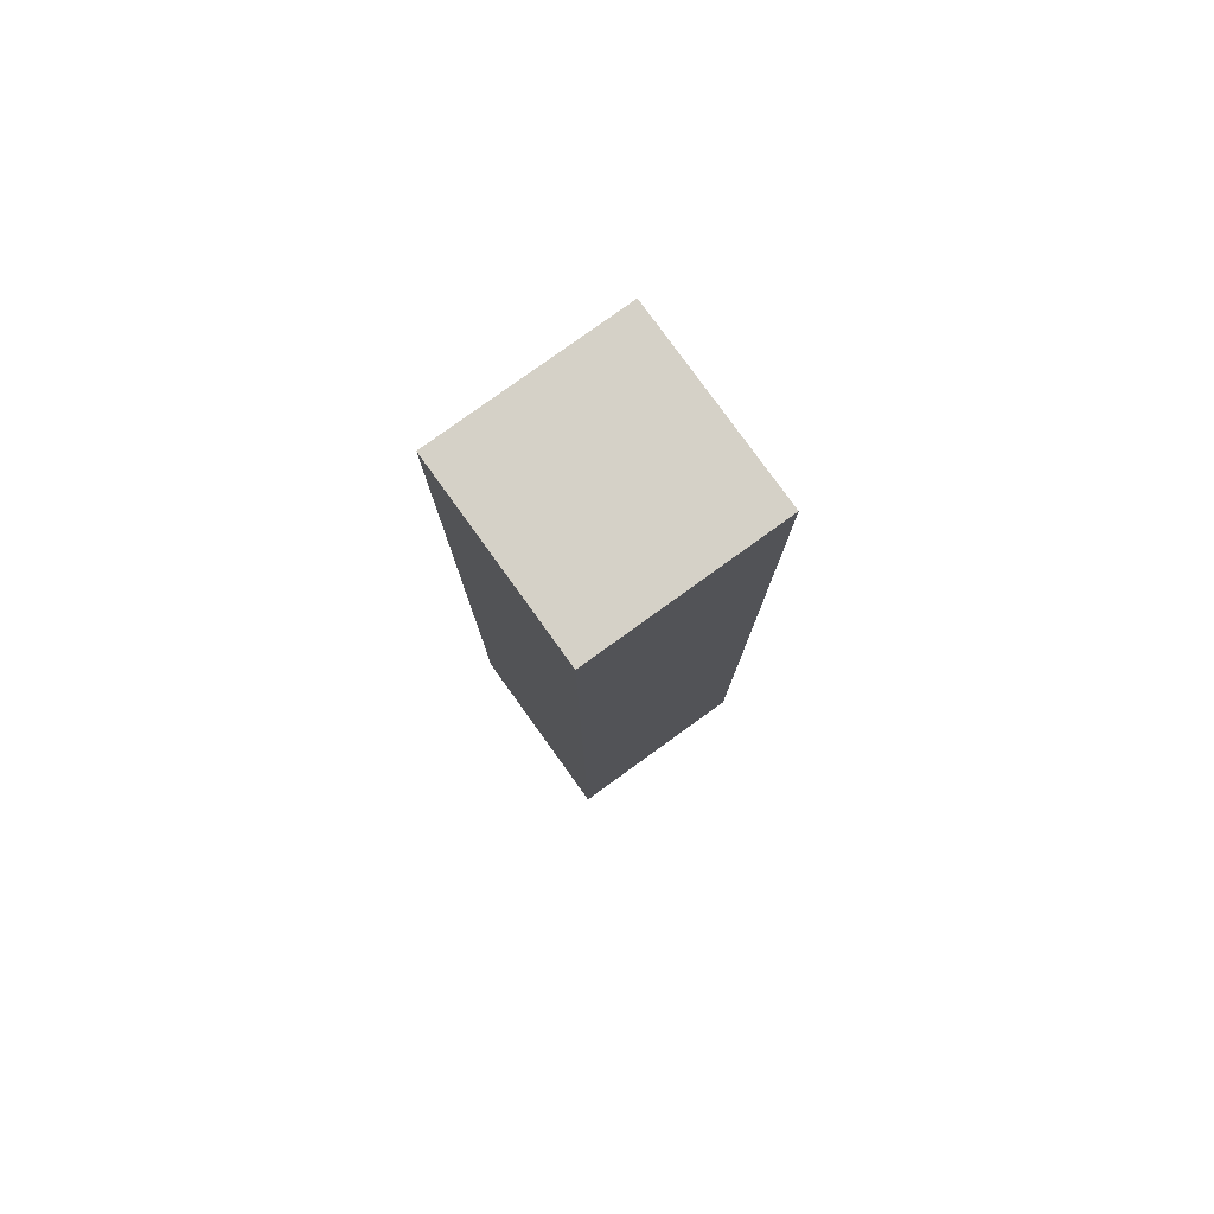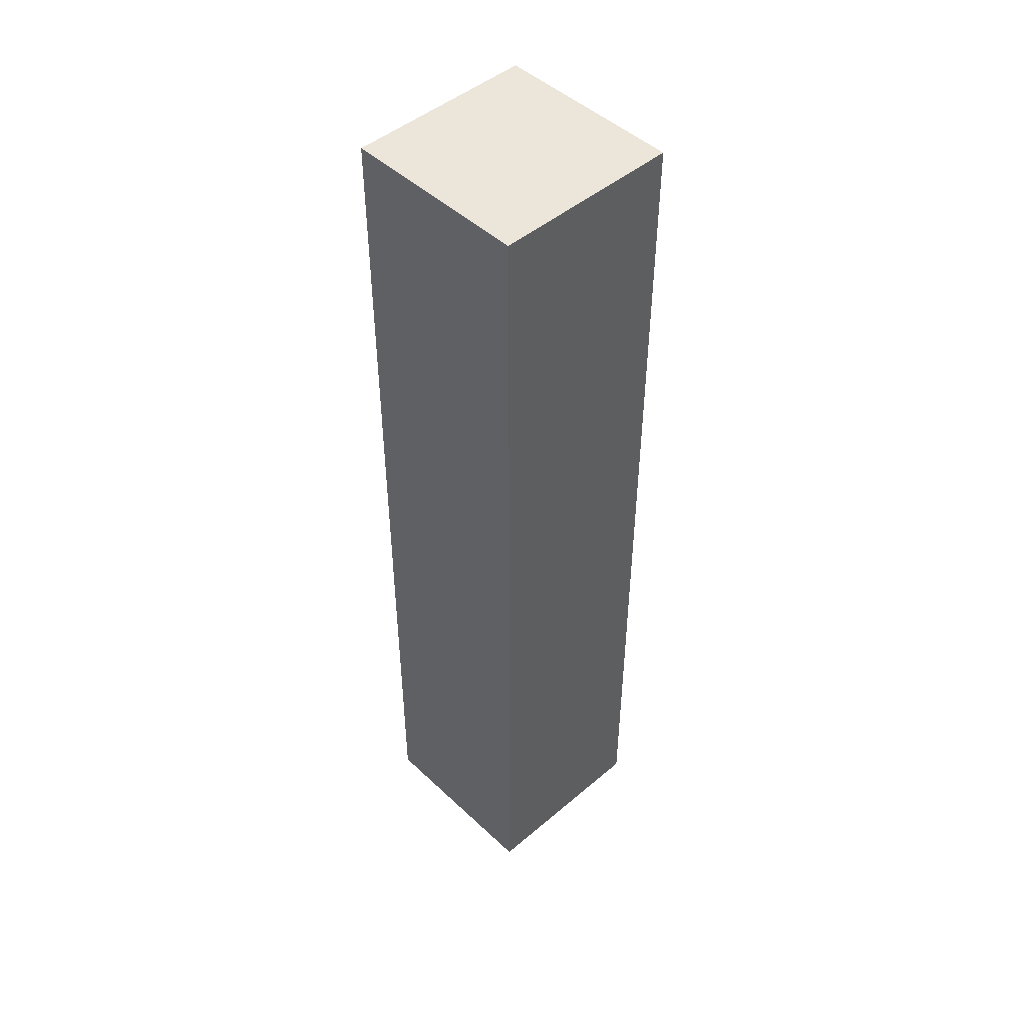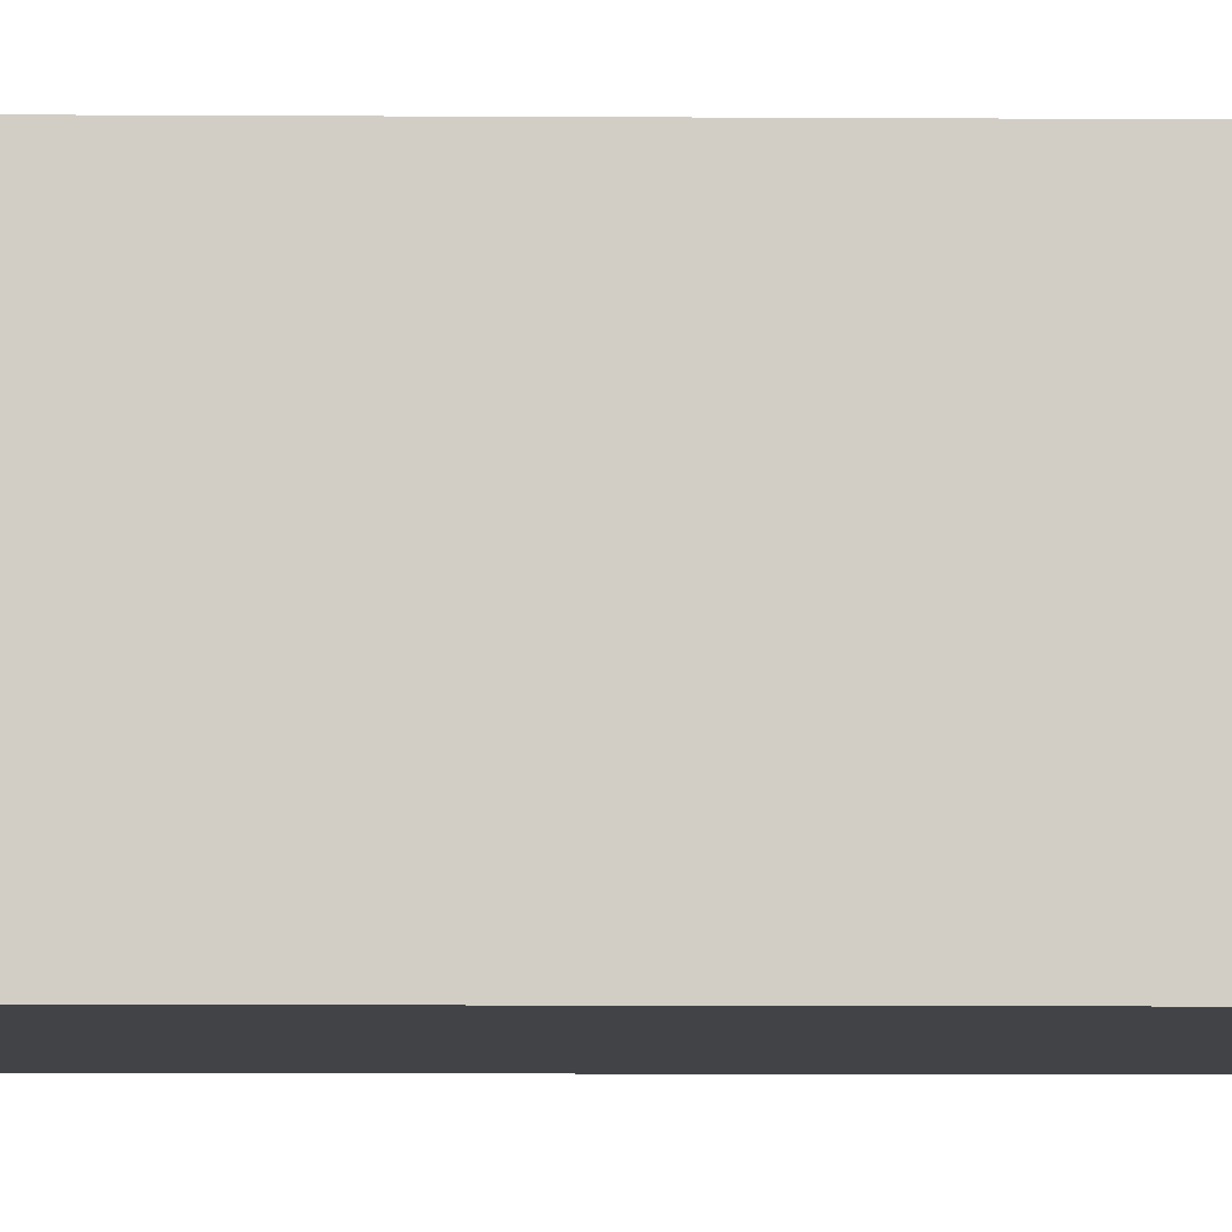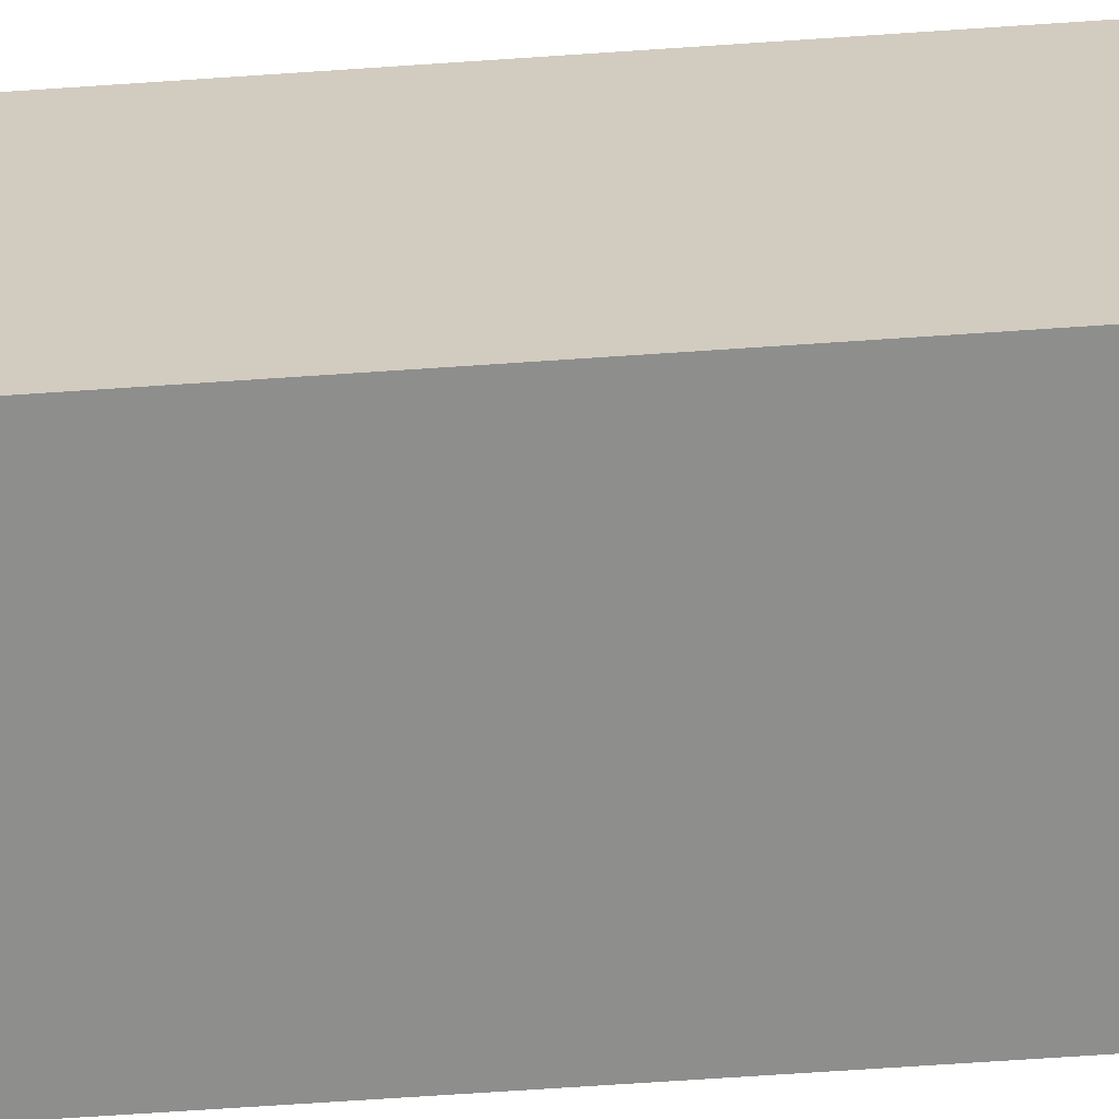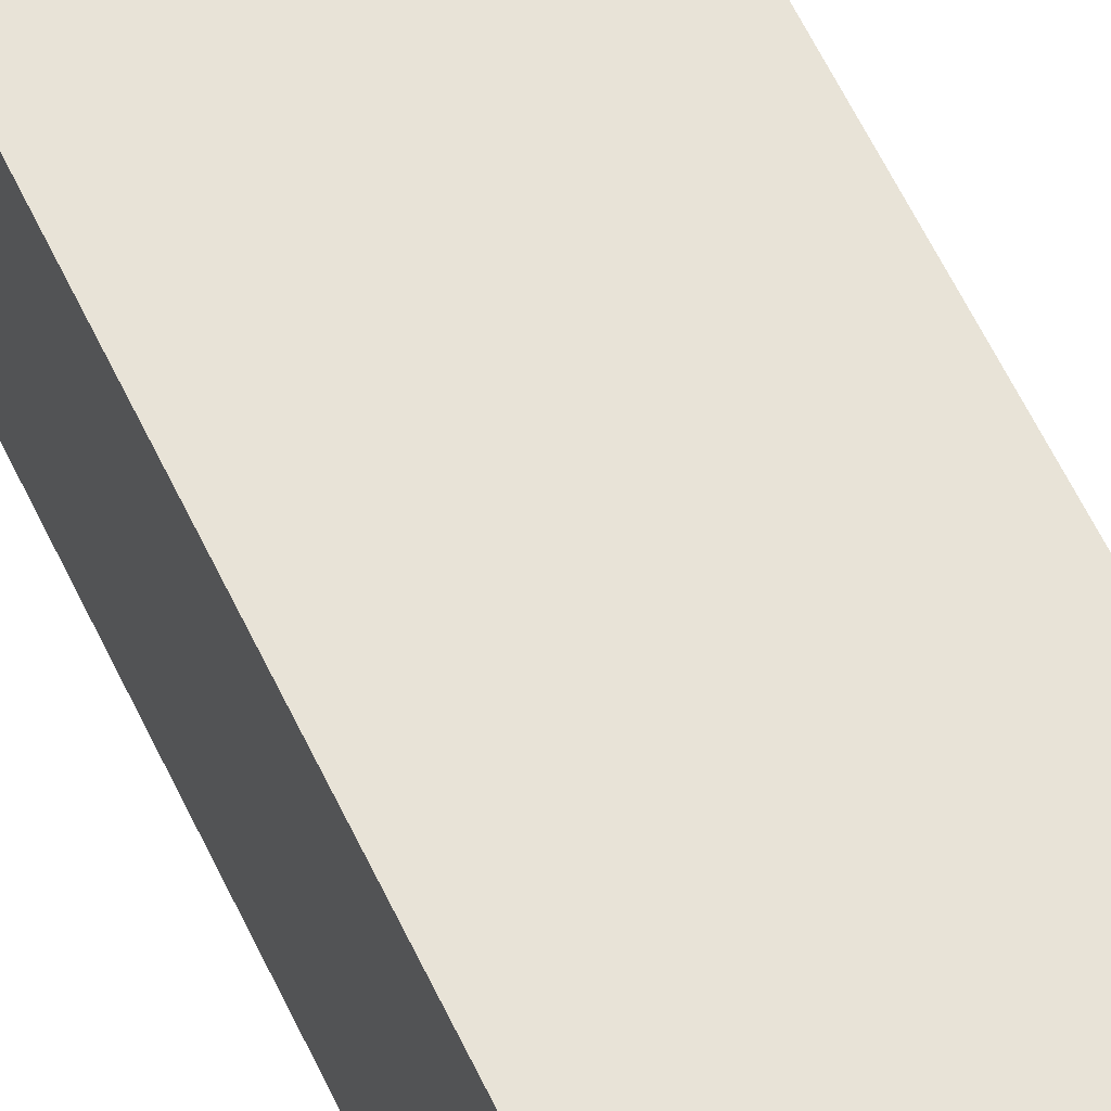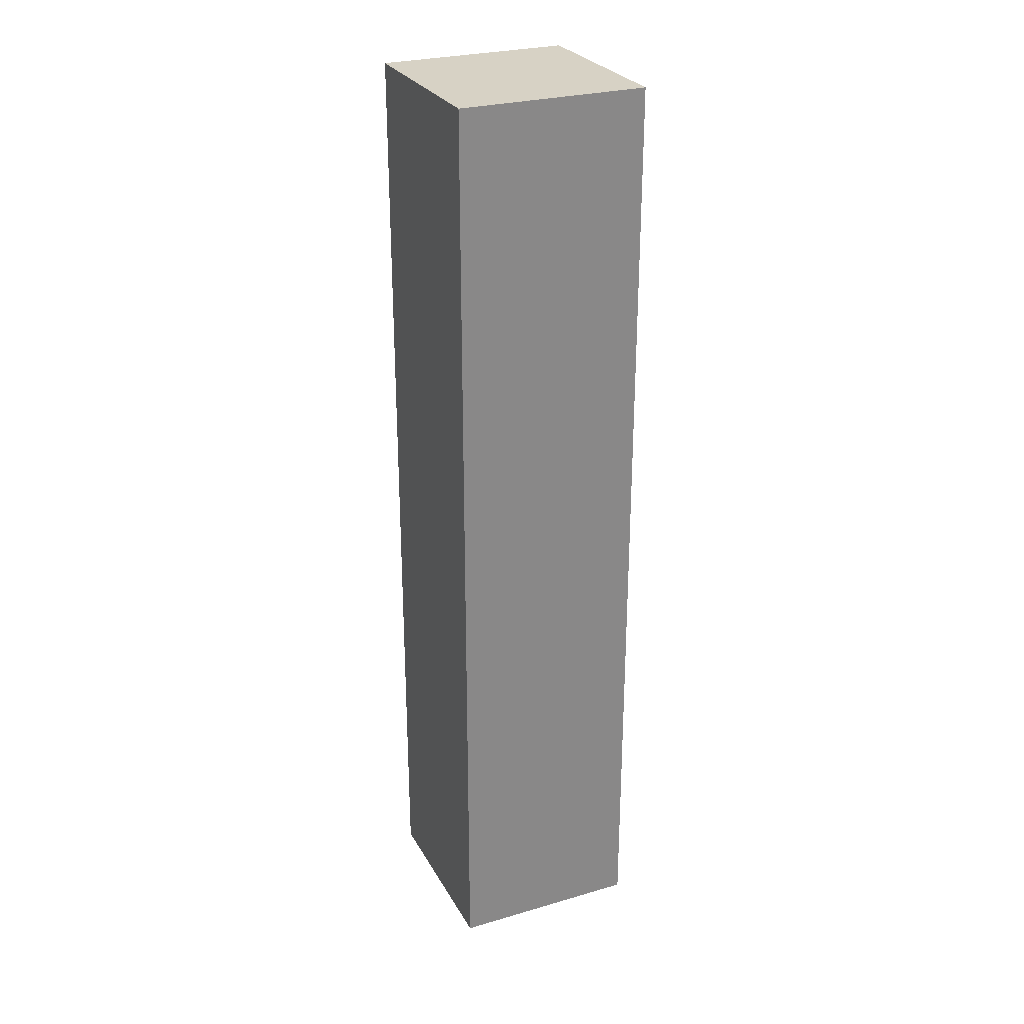
<metadata>
{"format":"obj","ext":"obj","renderer":"f3d","projection":"perspective","resolution":1024,"background":"white","views":[{"elev":79.4,"azim":54.2,"up":"+Y"},{"elev":47.4,"azim":-133.6,"up":"+Y"},{"elev":-7.4,"azim":-91.2,"up":"+Z"},{"elev":-64.8,"azim":94.0,"up":"+Z"},{"elev":61.5,"azim":154.5,"up":"+Z"},{"elev":27.6,"azim":-114.0,"up":"+Y"}]}
</metadata>
<code>
o
v -0.1 -1 0.1
v -0.1 -1 0
v -0.1 -1 -0.1
v -0.1 -0.9 0.1
v -0.1 -0.9 0
v -0.1 -0.9 -0.1
v -0.1 -0.8 0.1
v -0.1 -0.8 0
v -0.1 -0.7 0.1
v -0.1 -0.7 0
v -0.1 -0.6 0.1
v -0.1 -0.6 0
v -0.1 -0.5 0.1
v -0.1 -0.5 0
v -0.1 -0.4 0.1
v -0.1 -0.4 0
v -0.1 -0.3 0.1
v -0.1 -0.3 0
v -0.1 -0.2 0.1
v -0.1 -0.2 0
v -0.1 0 0.1
v -0.1 0 -0.1
v 0.1 -1 0.1
v 0.1 -1 -0.1
v 0.1 -0.8 0.1
v 0.1 -0.8 0
v 0.1 -0.8 -0.1
v 0.1 -0.7 0.1
v 0.1 -0.7 0
v 0.1 -0.7 -0.1
v 0.1 -0.6 0.1
v 0.1 -0.6 0
v 0.1 -0.5 0.1
v 0.1 -0.5 0
v 0.1 -0.5 -0.1
v 0.1 -0.4 0
v 0.1 -0.4 -0.1
v 0.1 -0.3 0.1
v 0.1 -0.3 0
v 0.1 -0.2 0.1
v 0.1 -0.2 0
v 0.1 0 0.1
v 0.1 0 -0.1
v -0.1 -1 0.1
v -0.1 -0.9 0.1
v -0.1 -0.8 0.1
v -0.1 -0.7 0.1
v -0.1 -0.6 0.1
v -0.1 -0.5 0.1
v -0.1 -0.4 0.1
v -0.1 -0.3 0.1
v -0.1 -0.2 0.1
v -0.1 0 0.1
v 0 -0.9 0.1
v 0 -0.8 0.1
v 0 -0.7 0.1
v 0 -0.6 0.1
v 0 -0.5 0.1
v 0 -0.4 0.1
v 0 -0.3 0.1
v 0 -0.2 0.1
v 0.1 -1 0.1
v 0.1 -0.8 0.1
v 0.1 -0.7 0.1
v 0.1 -0.6 0.1
v 0.1 -0.5 0.1
v 0.1 -0.3 0.1
v 0.1 -0.2 0.1
v 0.1 0 0.1
v -0.1 -1 -0.1
v -0.1 -0.9 -0.1
v -0.1 0 -0.1
v 0 -1 -0.1
v 0 -0.9 -0.1
v 0 -0.8 -0.1
v 0 -0.7 -0.1
v 0 -0.5 -0.1
v 0 -0.4 -0.1
v 0.1 -1 -0.1
v 0.1 -0.8 -0.1
v 0.1 -0.7 -0.1
v 0.1 -0.5 -0.1
v 0.1 -0.4 -0.1
v 0.1 0 -0.1
v -0.1 -1 0.1
v 0.1 -1 0.1
v -0.1 -1 0
v 0 -1 0
v -0.1 -1 -0.1
v 0 -1 -0.1
v 0.1 -1 -0.1
v -0.1 0 0.1
v 0.1 0 0.1
v -0.1 0 -0.1
v 0.1 0 -0.1
f 4 2 1
f 5 3 2
f 5 2 4
f 6 3 5
f 7 5 4
f 8 6 5
f 8 5 7
f 9 8 7
f 10 6 8
f 10 8 9
f 11 10 9
f 12 6 10
f 12 10 11
f 13 12 11
f 14 6 12
f 14 12 13
f 15 14 13
f 16 6 14
f 16 14 15
f 17 16 15
f 18 6 16
f 18 16 17
f 19 18 17
f 20 6 18
f 20 18 19
f 21 20 19
f 22 6 20
f 22 20 21
f 23 24 25
f 25 24 26
f 26 24 27
f 25 26 28
f 26 27 29
f 28 26 29
f 29 27 30
f 28 29 31
f 29 30 31
f 31 30 32
f 31 32 33
f 32 30 34
f 33 32 34
f 34 30 35
f 33 34 36
f 34 35 36
f 36 35 37
f 33 36 38
f 36 37 38
f 38 37 39
f 38 39 40
f 39 37 41
f 40 39 41
f 40 41 42
f 41 37 43
f 42 41 43
f 54 45 44
f 54 46 45
f 55 47 46
f 55 46 54
f 56 48 47
f 56 47 55
f 57 49 48
f 57 48 56
f 58 50 49
f 58 49 57
f 59 51 50
f 59 50 58
f 60 52 51
f 60 51 59
f 61 53 52
f 61 52 60
f 62 54 44
f 62 55 54
f 63 56 55
f 63 55 62
f 64 57 56
f 64 56 63
f 65 58 57
f 65 57 64
f 66 60 59
f 66 58 65
f 66 59 58
f 67 61 60
f 67 60 66
f 68 53 61
f 68 61 67
f 69 53 68
f 70 71 73
f 71 72 74
f 73 71 74
f 74 72 75
f 75 72 76
f 76 72 77
f 77 72 78
f 73 74 79
f 74 75 79
f 75 76 80
f 79 75 80
f 76 77 81
f 80 76 81
f 77 78 82
f 81 77 82
f 78 72 83
f 82 78 83
f 83 72 84
f 87 86 85
f 88 86 87
f 89 88 87
f 90 86 88
f 90 88 89
f 91 86 90
f 92 93 94
f 94 93 95

</code>
